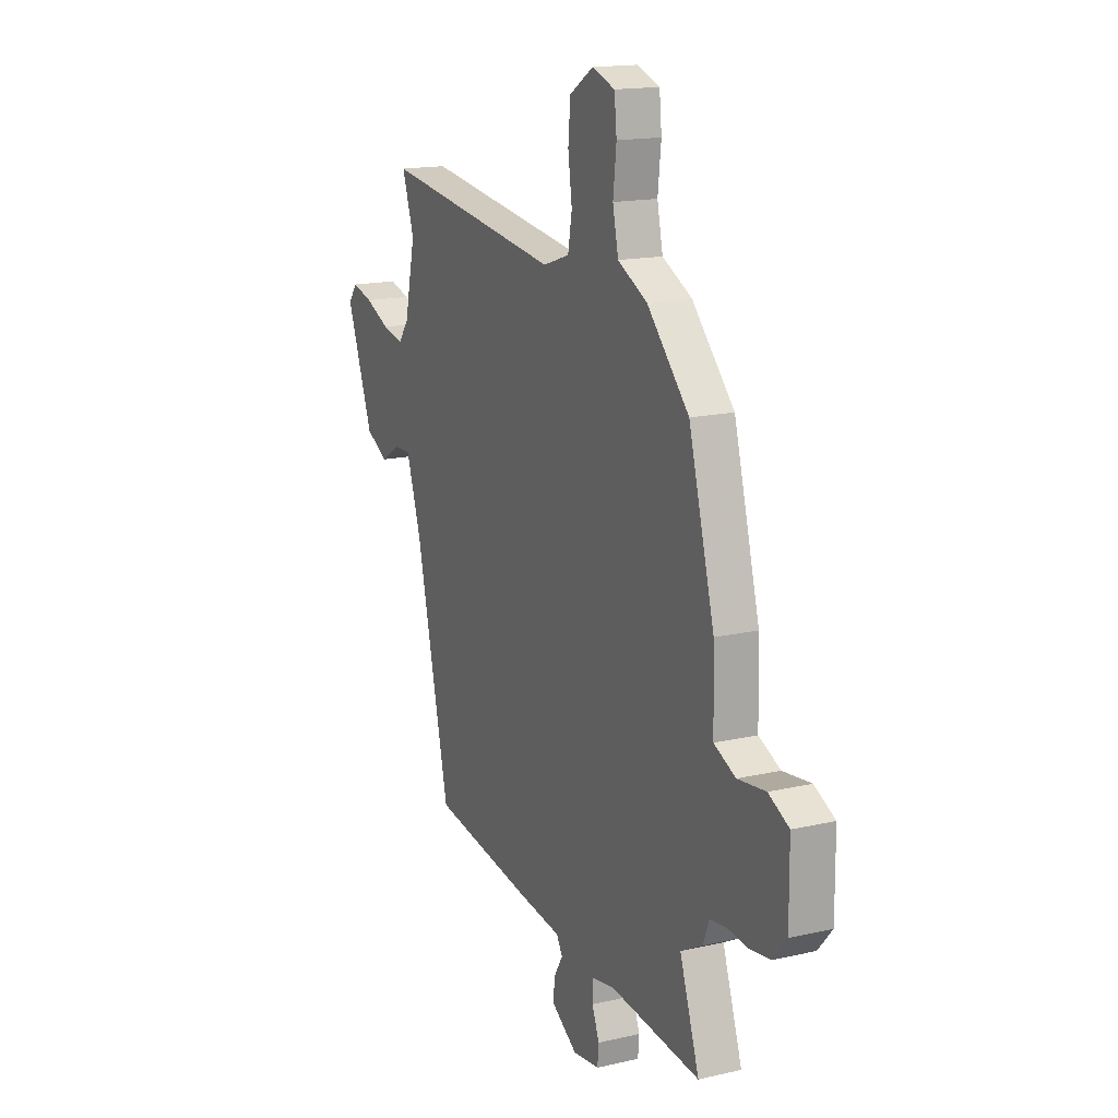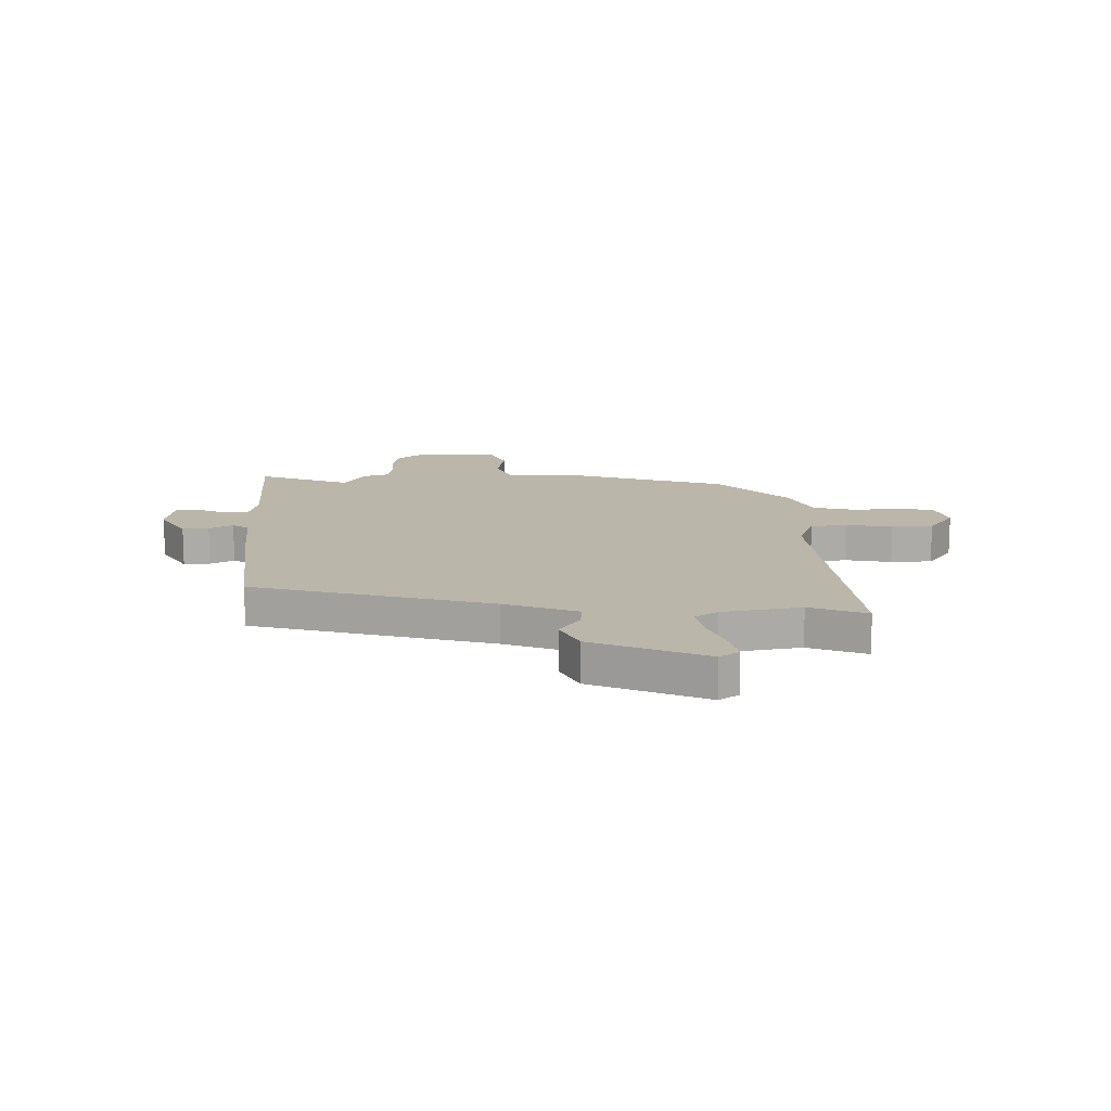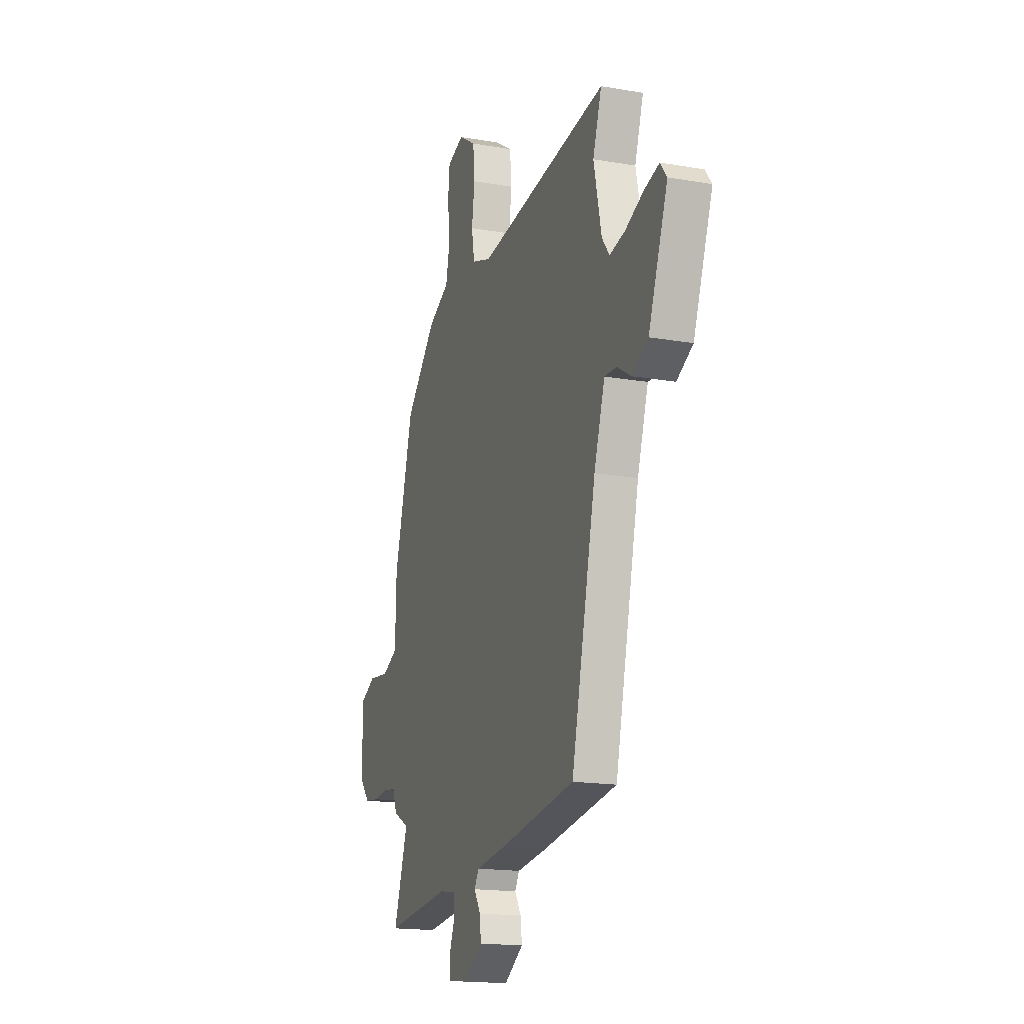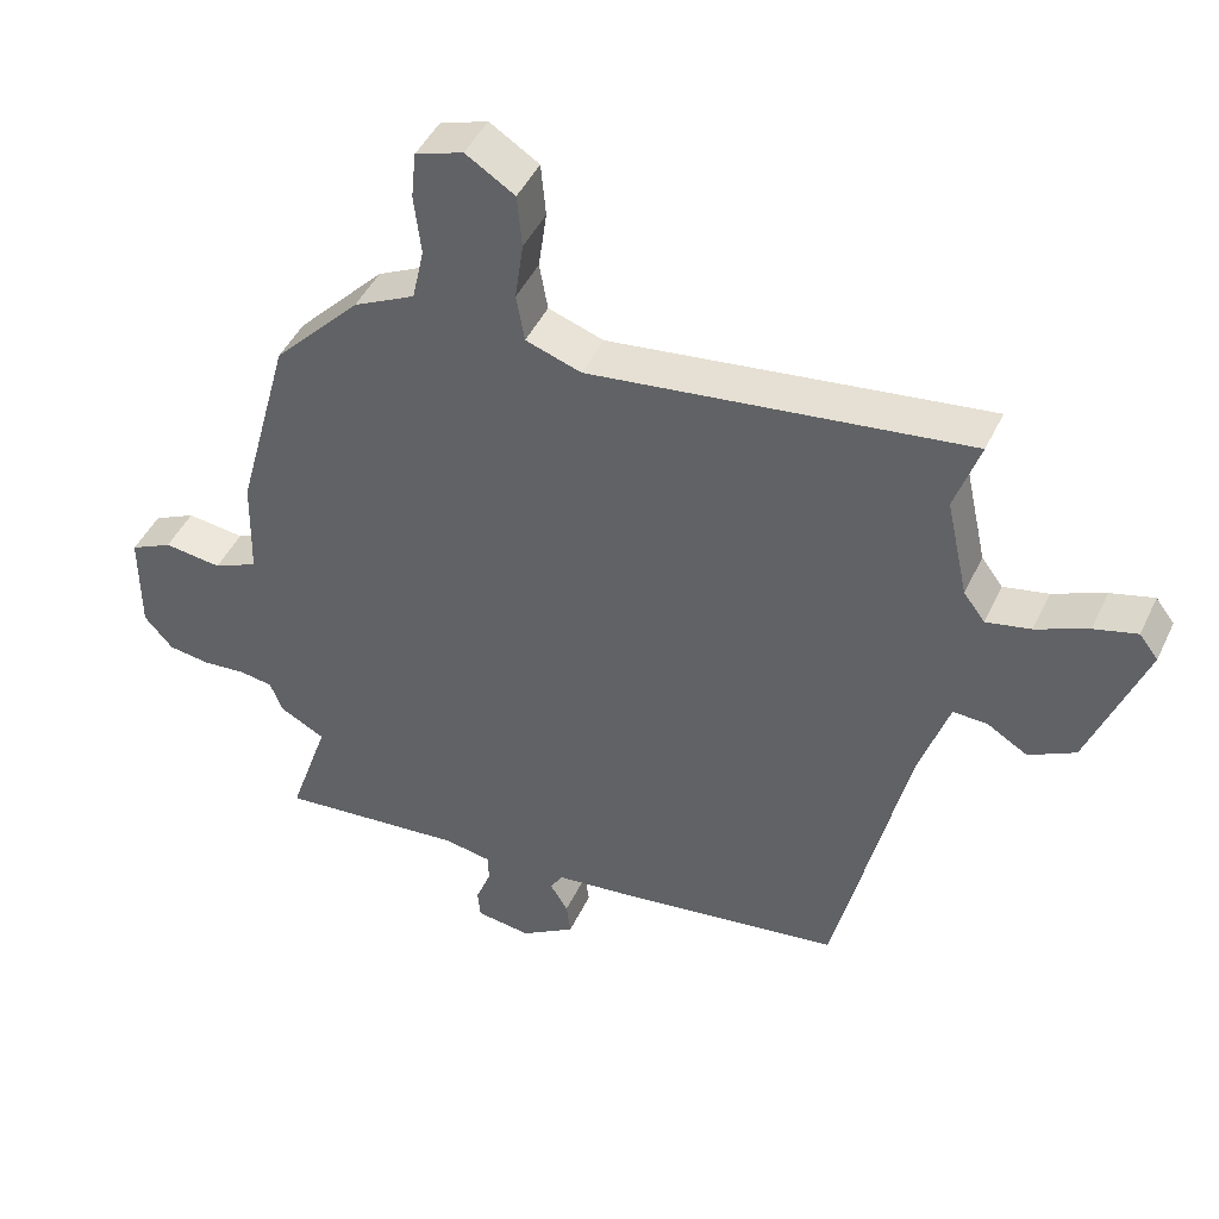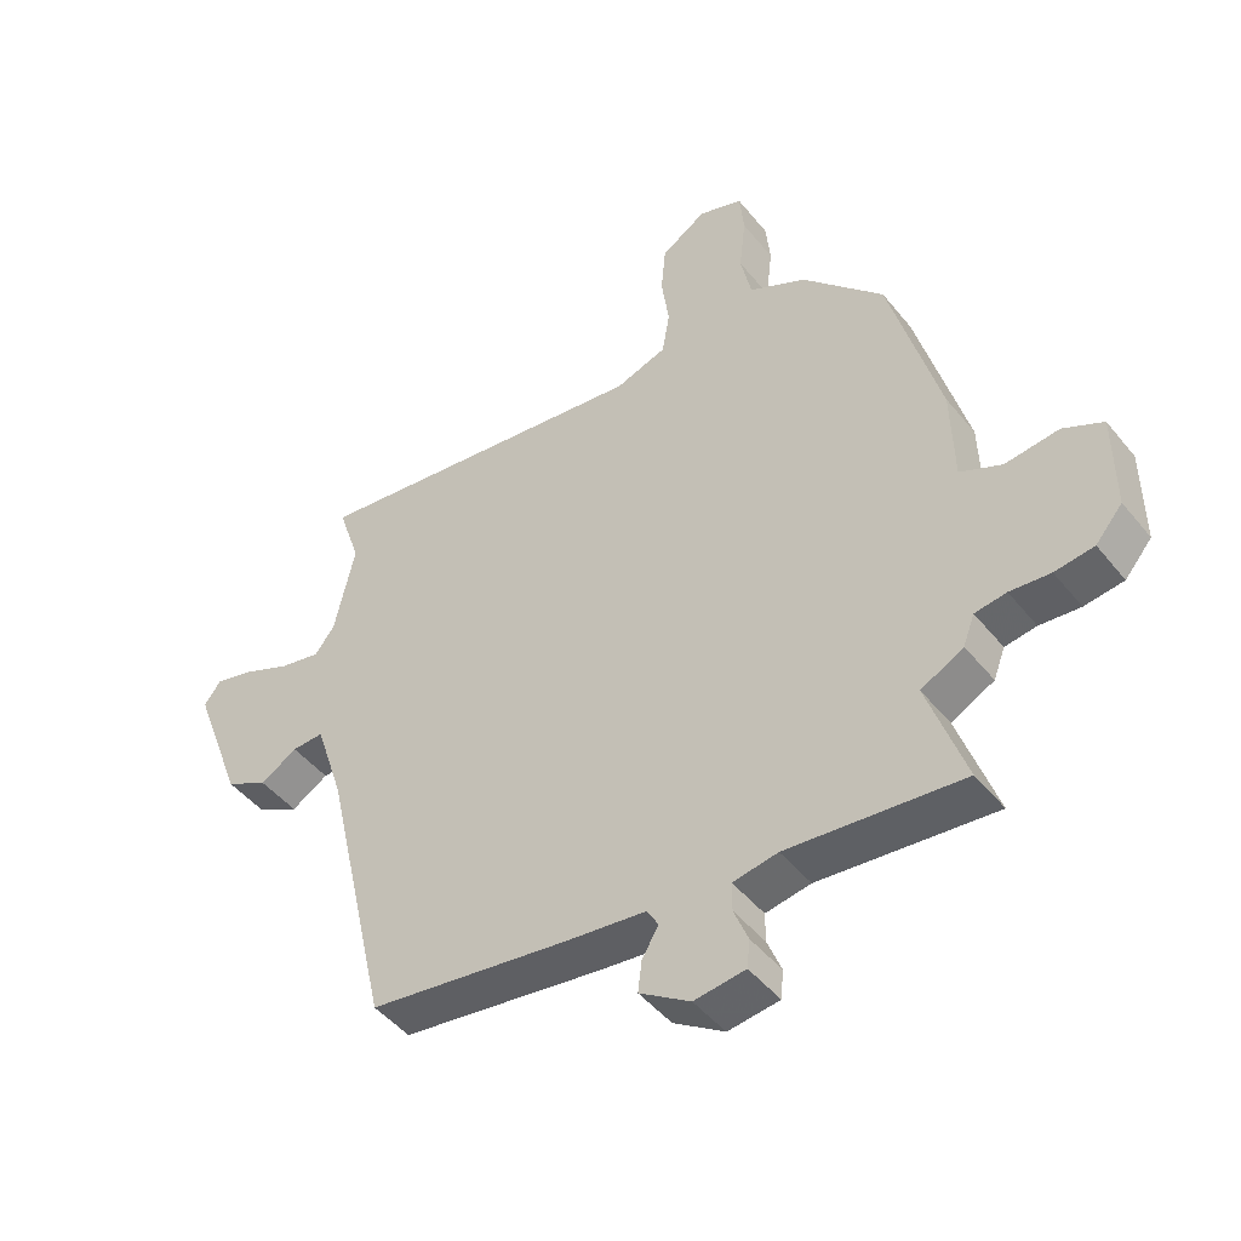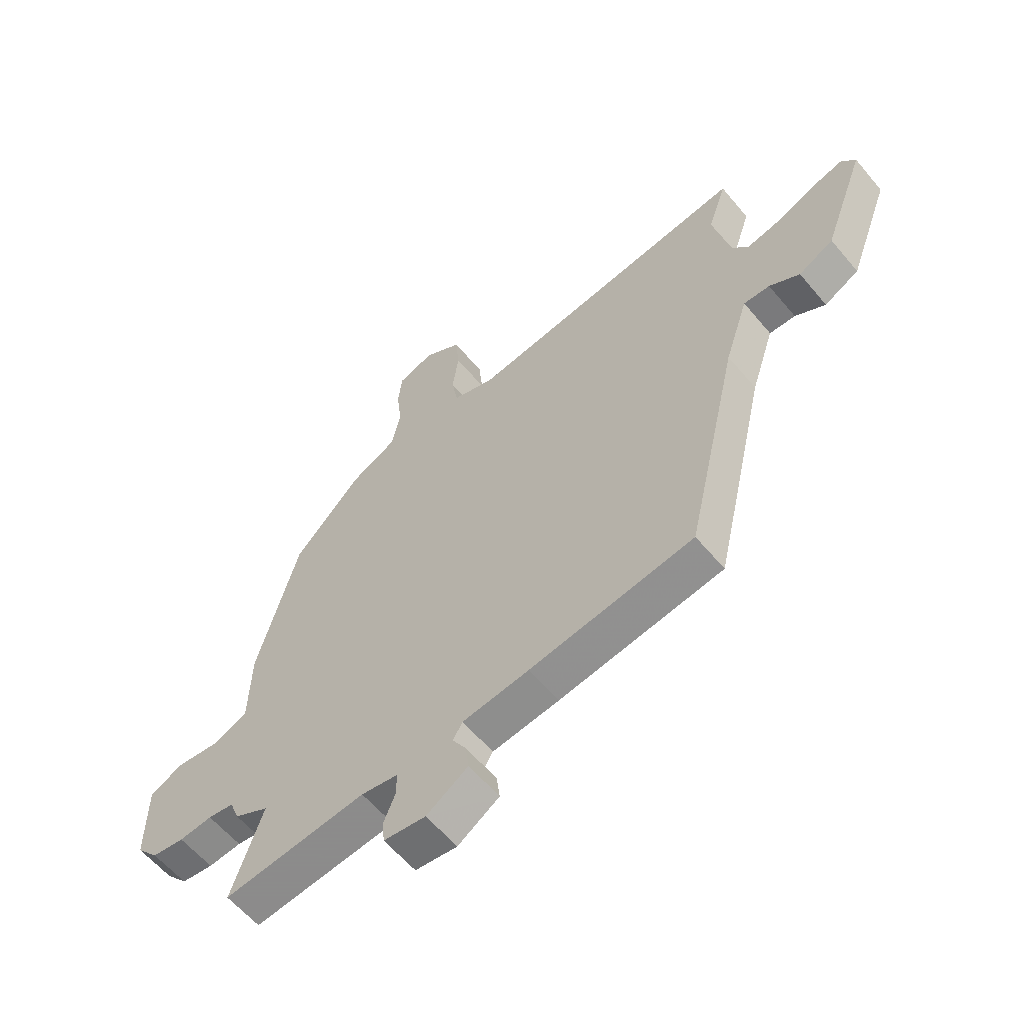
<metadata>
{"format":"obj","ext":"obj","renderer":"f3d","projection":"perspective","resolution":1024,"background":"white","views":[{"elev":16.1,"azim":64.5,"up":"+Z"},{"elev":14.1,"azim":-88.6,"up":"+Y"},{"elev":-17.1,"azim":-109.2,"up":"+Z"},{"elev":45.9,"azim":-155.7,"up":"+Z"},{"elev":-46.7,"azim":36.6,"up":"+Z"},{"elev":-59.9,"azim":-140.3,"up":"+Z"}]}
</metadata>
<code>
v 0.47 0.07 0.385
v 0.548 0.07 0.097
v 0.552 0.07 -0.053
v 0.617 0.07 -0.083
v 0.701 0.07 -0.073
v 0.763 0.07 -0.104
v 0.764 0.07 -0.257
v 0.722 0.07 -0.306
v 0.661 0.07 -0.314
v 0.598 0.07 -0.308
v 0.549 0.07 -0.315
v 0.531 0.07 -0.362
v 0.465 0.07 -0.397
v 0.524 0.07 -0.572
v 0.252 0.07 -0.544
v 0.182 0.07 -0.556
v 0.182 0.07 -0.601
v 0.204 0.07 -0.656
v 0.2 0.07 -0.7
v 0.12 0.07 -0.71
v 0.041 0.07 -0.658
v 0.047 0.07 -0.609
v 0.073 0.07 -0.566
v 0.055 0.07 -0.535
v -0.072 0.07 -0.519
v -0.384 0.07 -0.472
v -0.486 0.07 -0.024
v -0.531 0.07 0.114
v -0.581 0.07 0.112
v -0.639 0.07 0.077
v -0.706 0.07 0.113
v -0.786 0.07 0.328
v -0.759 0.07 0.363
v -0.697 0.07 0.346
v -0.622 0.07 0.313
v -0.558 0.07 0.299
v -0.527 0.07 0.34
v -0.495 0.07 0.485
v -0.531 0.07 0.593
v 0.013 0.07 0.52
v 0.093 0.07 0.547
v 0.105 0.07 0.616
v 0.093 0.07 0.702
v 0.1 0.07 0.779
v 0.171 0.07 0.824
v 0.24 0.07 0.8
v 0.247 0.07 0.731
v 0.237 0.07 0.644
v 0.254 0.07 0.565
v 0.343 0.07 0.52
v 0.47 0 0.385
v 0.548 0 0.097
v 0.552 0 -0.053
v 0.617 0 -0.083
v 0.701 0 -0.073
v 0.763 0 -0.104
v 0.764 0 -0.257
v 0.722 0 -0.306
v 0.661 0 -0.314
v 0.598 0 -0.308
v 0.549 0 -0.315
v 0.531 0 -0.362
v 0.465 0 -0.397
v 0.524 0 -0.572
v 0.252 0 -0.544
v 0.182 0 -0.556
v 0.182 0 -0.601
v 0.204 0 -0.656
v 0.2 0 -0.7
v 0.12 0 -0.71
v 0.041 0 -0.658
v 0.047 0 -0.609
v 0.073 0 -0.566
v 0.055 0 -0.535
v -0.072 0 -0.519
v -0.384 0 -0.472
v -0.486 0 -0.024
v -0.531 0 0.114
v -0.581 0 0.112
v -0.639 0 0.077
v -0.706 0 0.113
v -0.786 0 0.328
v -0.759 0 0.363
v -0.697 0 0.346
v -0.622 0 0.313
v -0.558 0 0.299
v -0.527 0 0.34
v -0.495 0 0.485
v -0.531 0 0.593
v 0.013 0 0.52
v 0.093 0 0.547
v 0.105 0 0.616
v 0.093 0 0.702
v 0.1 0 0.779
v 0.171 0 0.824
v 0.24 0 0.8
v 0.247 0 0.731
v 0.237 0 0.644
v 0.254 0 0.565
v 0.343 0 0.52
f 1 2 3
f 50 1 3
f 49 50 3
f 46 47 48
f 45 46 48
f 44 45 48
f 43 44 48
f 42 43 48
f 41 42 48 49
f 40 41 49 3
f 38 39 40 3
f 33 34 35
f 32 33 35
f 31 32 35
f 30 31 35
f 29 30 35
f 28 29 35 36
f 27 28 36 37
f 37 38 3
f 27 37 3
f 26 27 3
f 25 26 3
f 24 25 3
f 21 22 23
f 20 21 23
f 19 20 23
f 18 19 23
f 17 18 23
f 13 14 15
f 13 15 16
f 11 12 13
f 11 13 16
f 8 9 10
f 7 8 10
f 6 7 10
f 5 6 10
f 4 5 10
f 4 10 11
f 3 4 11 16
f 16 17 23 24
f 3 16 24
f 53 52 51
f 53 51 100
f 53 100 99
f 98 97 96
f 98 96 95
f 98 95 94
f 98 94 93
f 98 93 92
f 99 98 92 91
f 53 99 91 90
f 53 90 89 88
f 85 84 83
f 85 83 82
f 85 82 81
f 85 81 80
f 85 80 79
f 86 85 79 78
f 87 86 78 77
f 53 88 87
f 53 87 77
f 53 77 76
f 53 76 75
f 53 75 74
f 73 72 71
f 73 71 70
f 73 70 69
f 73 69 68
f 73 68 67
f 65 64 63
f 66 65 63
f 63 62 61
f 66 63 61
f 60 59 58
f 60 58 57
f 60 57 56
f 60 56 55
f 60 55 54
f 61 60 54
f 66 61 54 53
f 74 73 67 66
f 74 66 53
f 1 51 52 2
f 2 52 53 3
f 3 53 54 4
f 4 54 55 5
f 5 55 56 6
f 6 56 57 7
f 7 57 58 8
f 8 58 59 9
f 9 59 60 10
f 10 60 61 11
f 11 61 62 12
f 12 62 63 13
f 13 63 64 14
f 14 64 65 15
f 15 65 66 16
f 16 66 67 17
f 17 67 68 18
f 18 68 69 19
f 19 69 70 20
f 20 70 71 21
f 21 71 72 22
f 22 72 73 23
f 23 73 74 24
f 24 74 75 25
f 25 75 76 26
f 26 76 77 27
f 27 77 78 28
f 28 78 79 29
f 29 79 80 30
f 30 80 81 31
f 31 81 82 32
f 32 82 83 33
f 33 83 84 34
f 34 84 85 35
f 35 85 86 36
f 36 86 87 37
f 37 87 88 38
f 38 88 89 39
f 39 89 90 40
f 40 90 91 41
f 41 91 92 42
f 42 92 93 43
f 43 93 94 44
f 44 94 95 45
f 45 95 96 46
f 46 96 97 47
f 47 97 98 48
f 48 98 99 49
f 49 99 100 50
f 50 100 51 1

</code>
